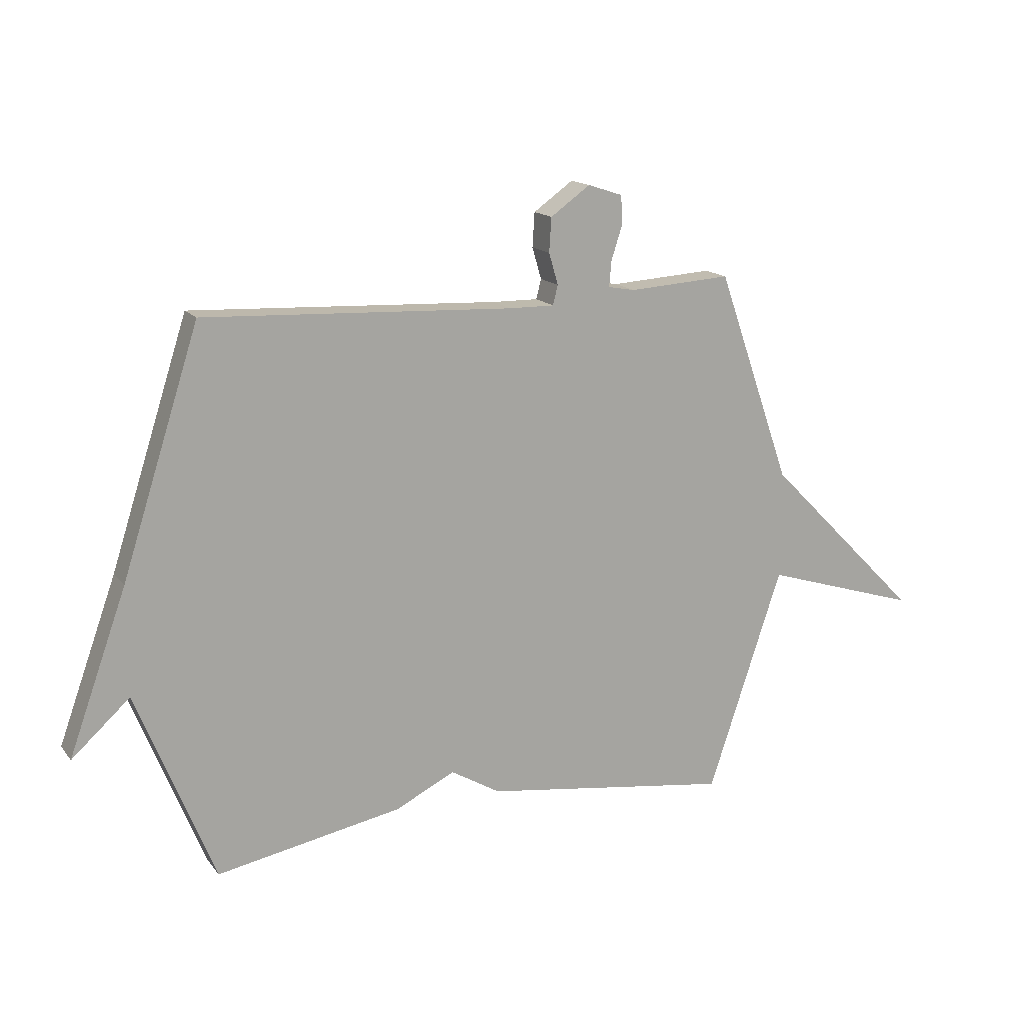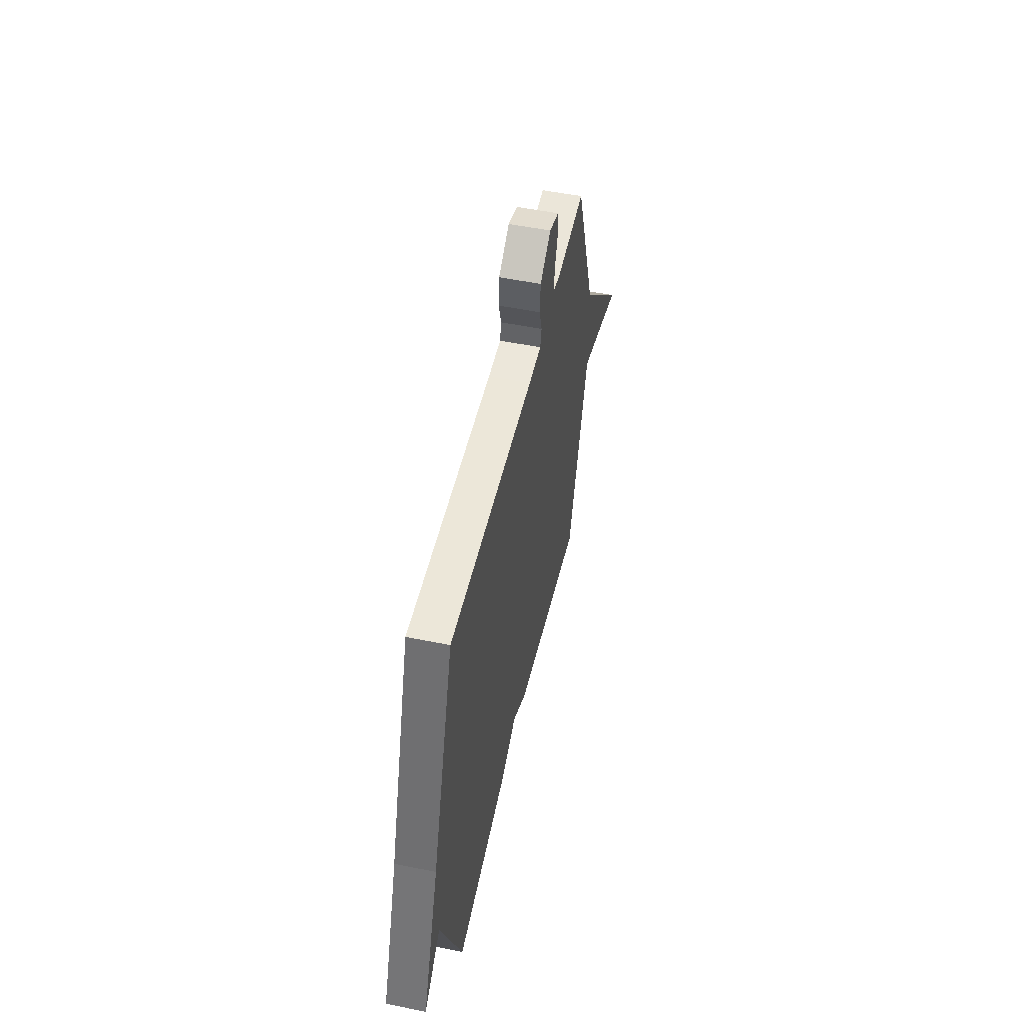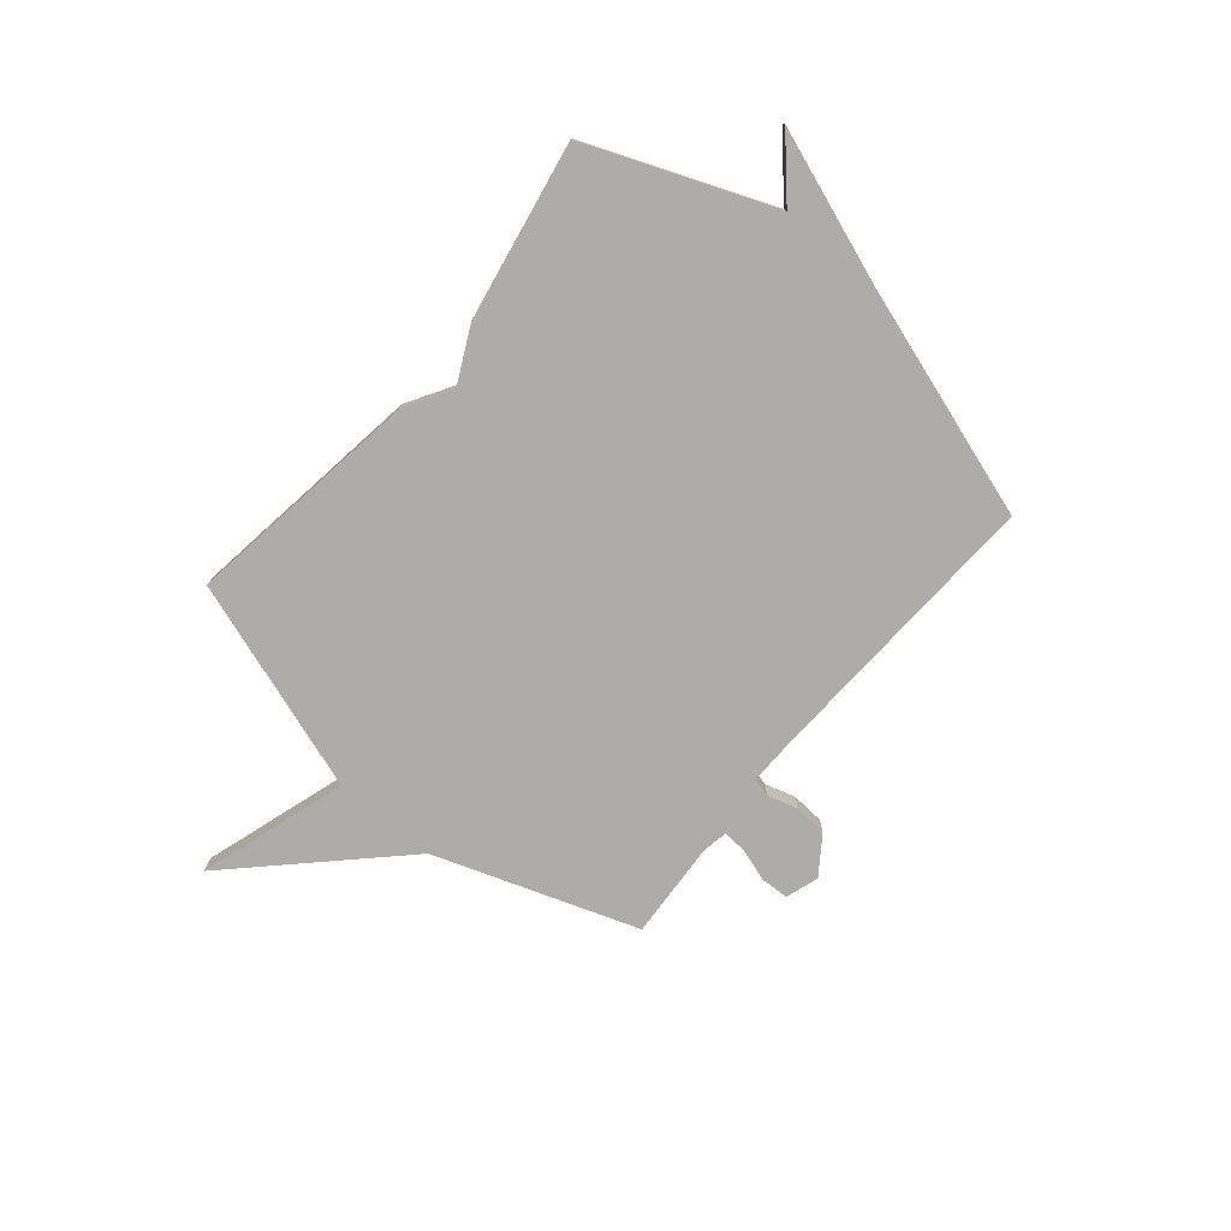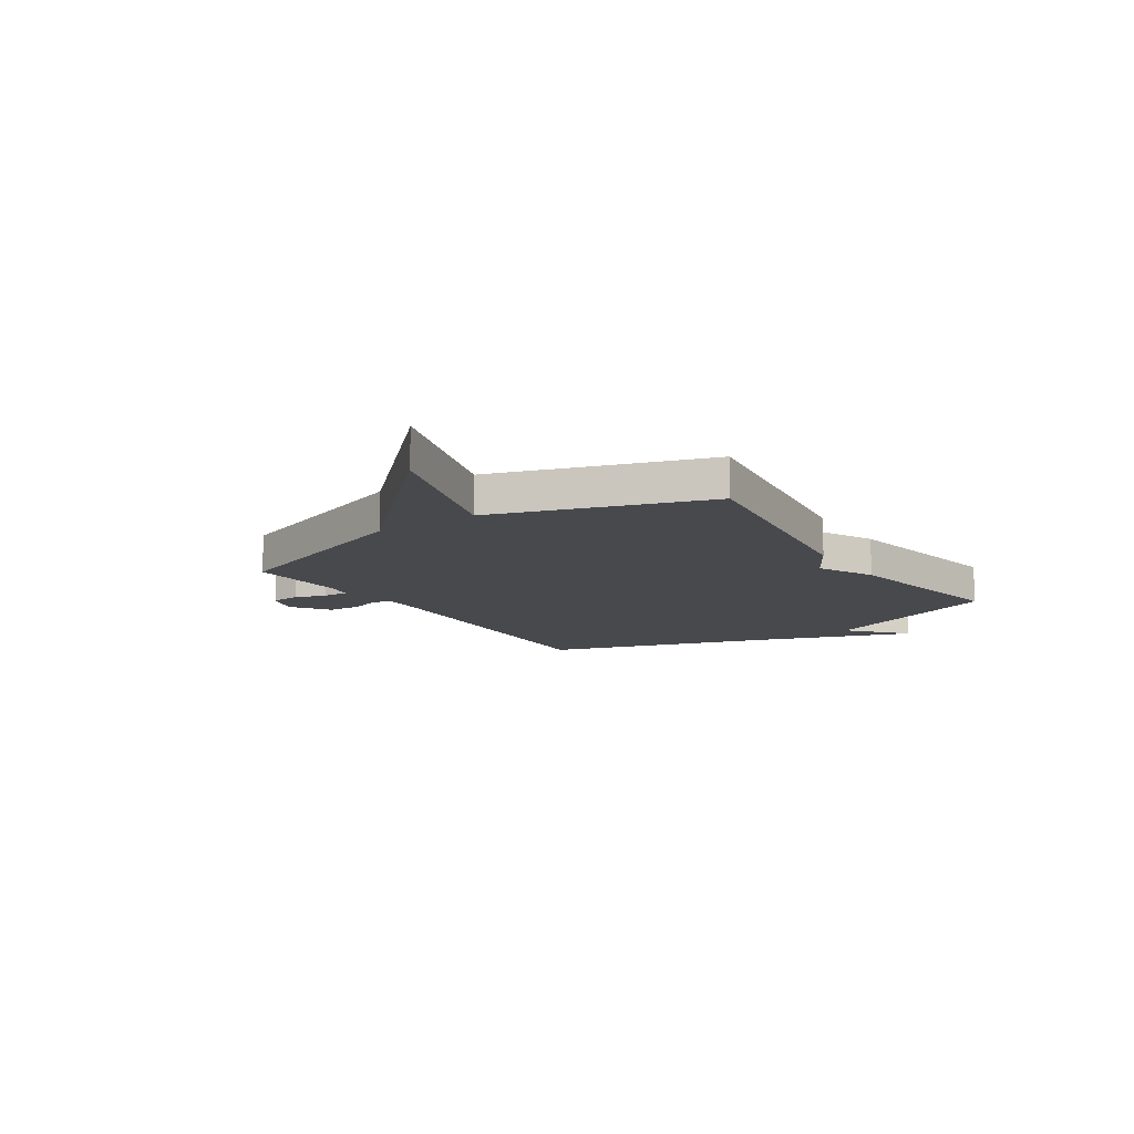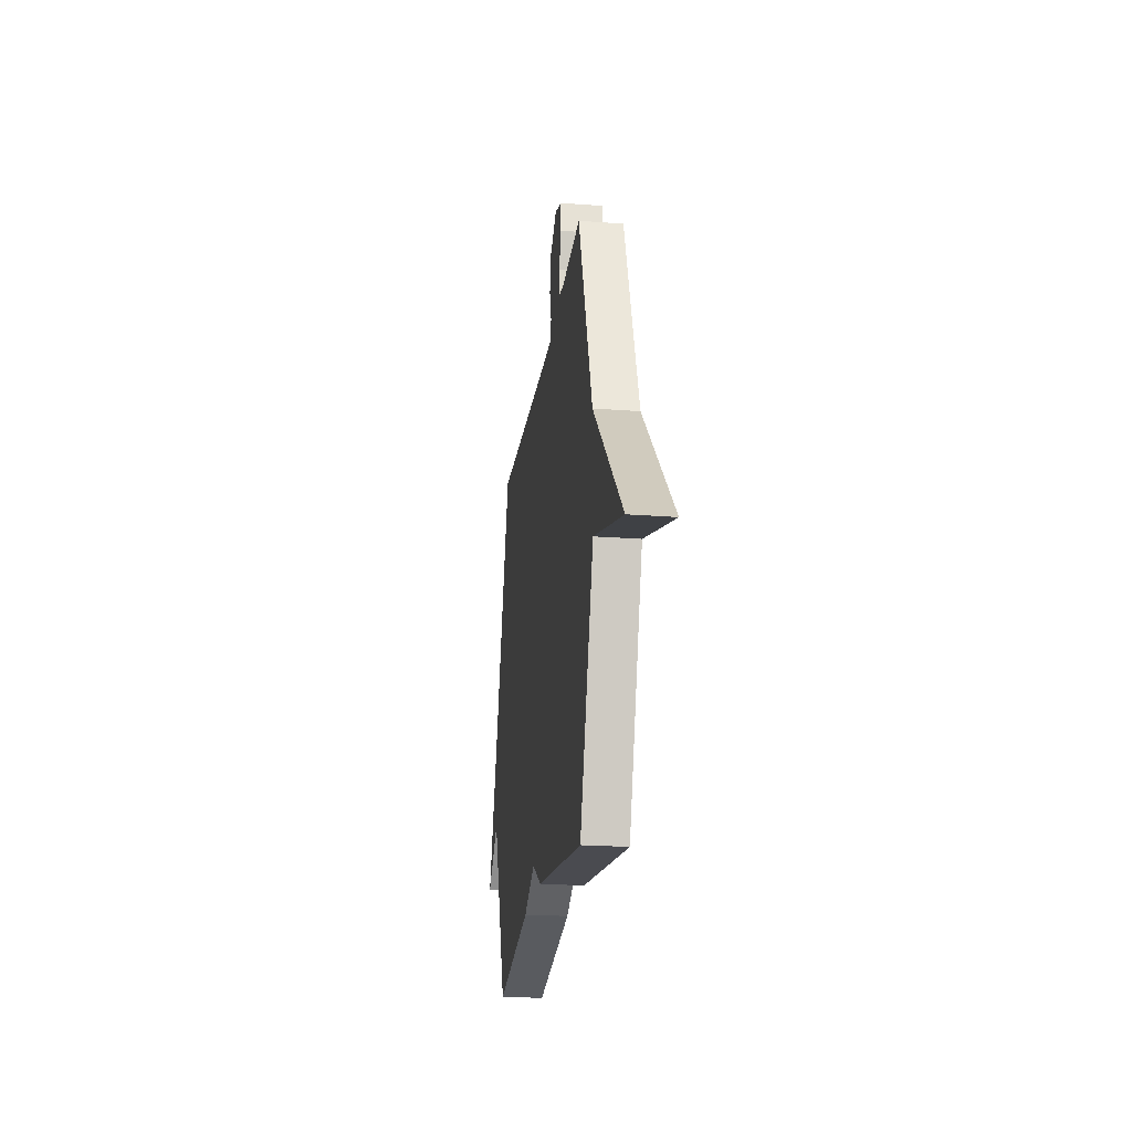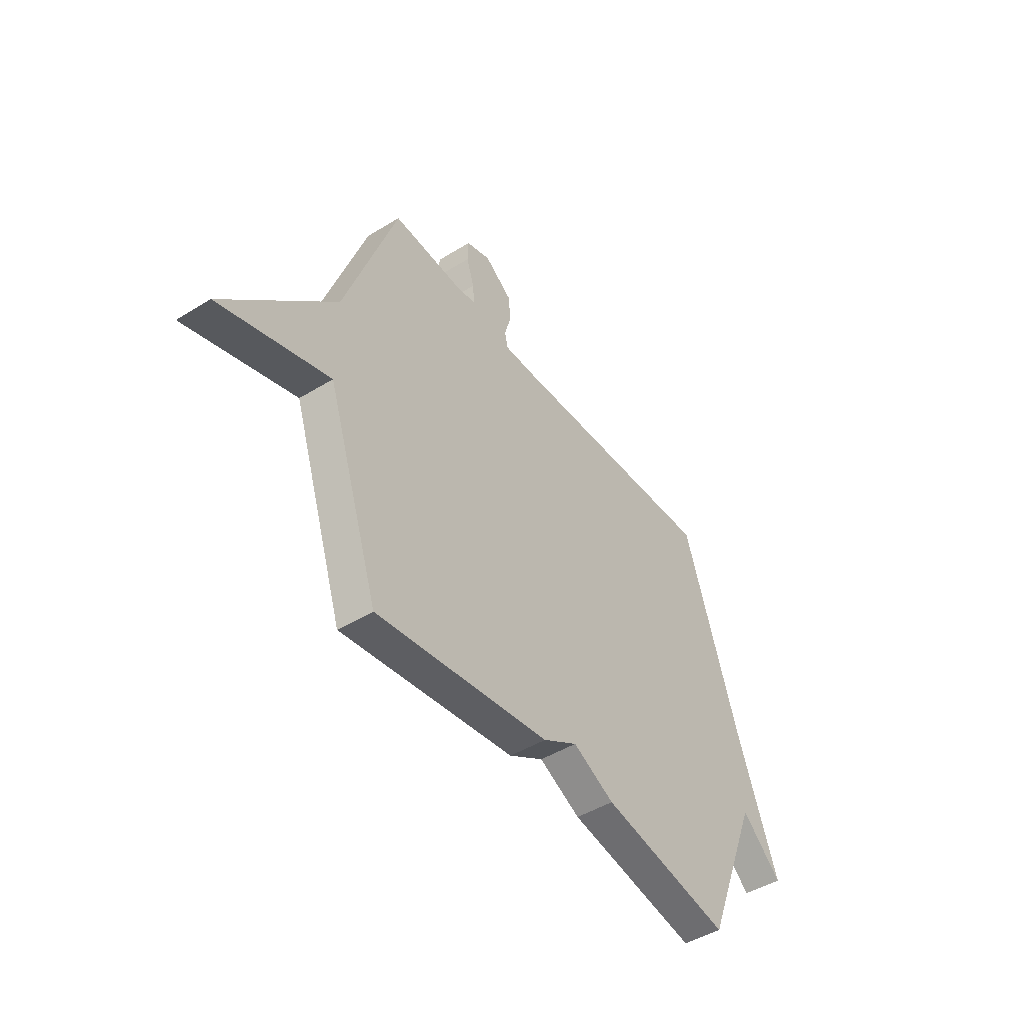
<metadata>
{"format":"obj","ext":"obj","renderer":"f3d","projection":"perspective","resolution":1024,"background":"white","views":[{"elev":15.6,"azim":-24.4,"up":"+Z"},{"elev":51.6,"azim":-77.5,"up":"+Z"},{"elev":-76.7,"azim":-130.0,"up":"+Y"},{"elev":-12.4,"azim":123.7,"up":"+Y"},{"elev":-22.3,"azim":82.4,"up":"+Z"},{"elev":-46.2,"azim":125.2,"up":"+Z"}]}
</metadata>
<code>
v -0.5 0.07 0.5
v 0.067 0.07 0.473
v 0.151 0.07 0.472
v 0.16 0.07 0.508
v 0.143 0.07 0.566
v 0.147 0.07 0.629
v 0.22 0.07 0.681
v 0.284 0.07 0.66
v 0.286 0.07 0.606
v 0.266 0.07 0.544
v 0.262 0.07 0.497
v 0.311 0.07 0.488
v 0.5 0.07 0.5
v 0.637 0.07 0.11
v 0.924 0.07 -0.18
v 0.637 0.07 -0.09
v 0.5 0.07 -0.5
v 0.042 0.07 -0.436
v -0.049 0.07 -0.382
v -0.158 0.07 -0.436
v -0.5 0.07 -0.5
v -0.643 0.07 -0.144
v -0.75 0.07 -0.241
v -0.643 0.07 0.056
v -0.5 0 0.5
v 0.067 0 0.473
v 0.151 0 0.472
v 0.16 0 0.508
v 0.143 0 0.566
v 0.147 0 0.629
v 0.22 0 0.681
v 0.284 0 0.66
v 0.286 0 0.606
v 0.266 0 0.544
v 0.262 0 0.497
v 0.311 0 0.488
v 0.5 0 0.5
v 0.637 0 0.11
v 0.924 0 -0.18
v 0.637 0 -0.09
v 0.5 0 -0.5
v 0.042 0 -0.436
v -0.049 0 -0.382
v -0.158 0 -0.436
v -0.5 0 -0.5
v -0.643 0 -0.144
v -0.75 0 -0.241
v -0.643 0 0.056
f 22 23 24
f 24 1 2
f 22 24 2
f 21 22 2
f 20 21 2
f 19 20 2
f 19 2 3
f 18 19 3
f 17 18 3
f 16 17 3
f 16 3 4
f 15 16 4
f 14 15 4
f 12 13 14
f 11 12 14 4
f 5 6 7
f 4 5 7
f 11 4 7
f 10 11 7
f 7 8 9 10
f 48 47 46
f 26 25 48
f 26 48 46
f 26 46 45
f 26 45 44
f 26 44 43
f 27 26 43
f 27 43 42
f 27 42 41
f 27 41 40
f 28 27 40
f 28 40 39
f 28 39 38
f 38 37 36
f 28 38 36 35
f 31 30 29
f 31 29 28
f 31 28 35
f 31 35 34
f 34 33 32 31
f 1 25 26 2
f 2 26 27 3
f 3 27 28 4
f 4 28 29 5
f 5 29 30 6
f 6 30 31 7
f 7 31 32 8
f 8 32 33 9
f 9 33 34 10
f 10 34 35 11
f 11 35 36 12
f 12 36 37 13
f 13 37 38 14
f 14 38 39 15
f 15 39 40 16
f 16 40 41 17
f 17 41 42 18
f 18 42 43 19
f 19 43 44 20
f 20 44 45 21
f 21 45 46 22
f 22 46 47 23
f 23 47 48 24
f 24 48 25 1

</code>
